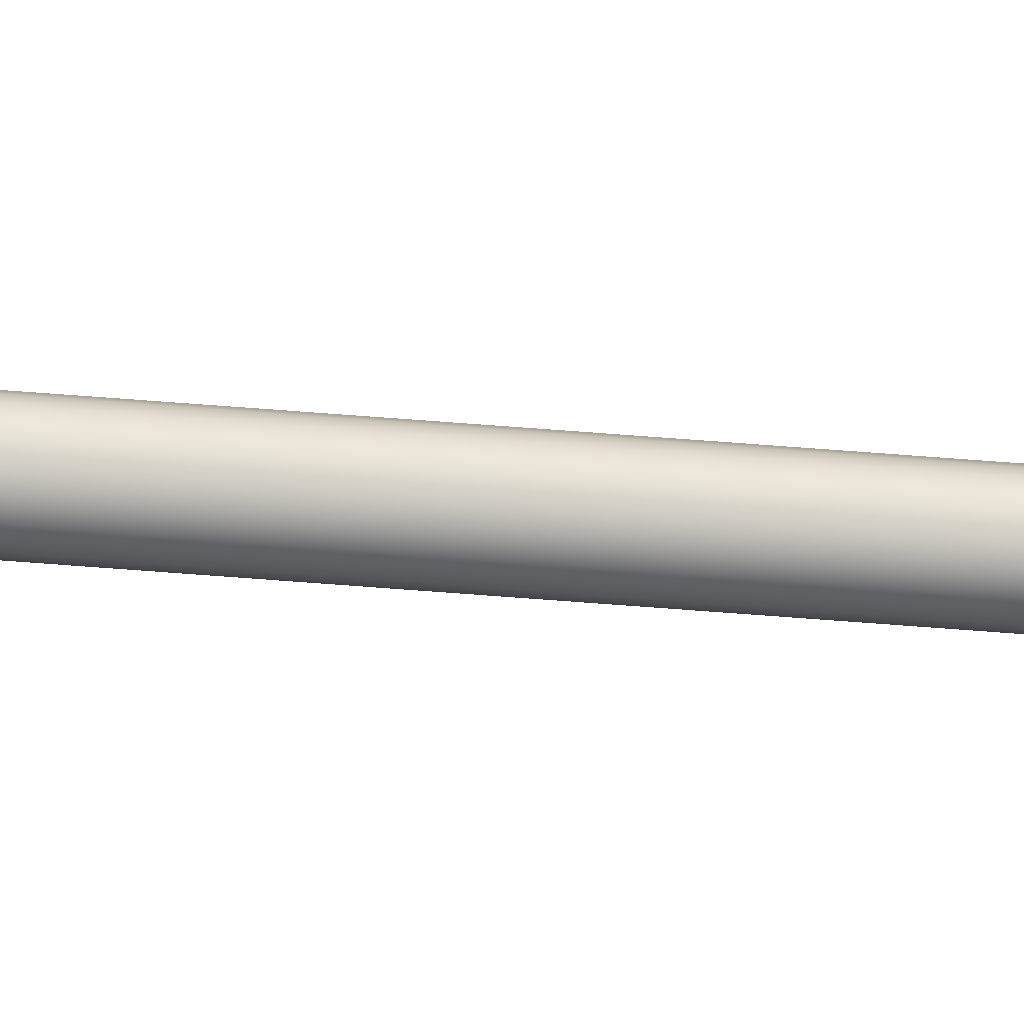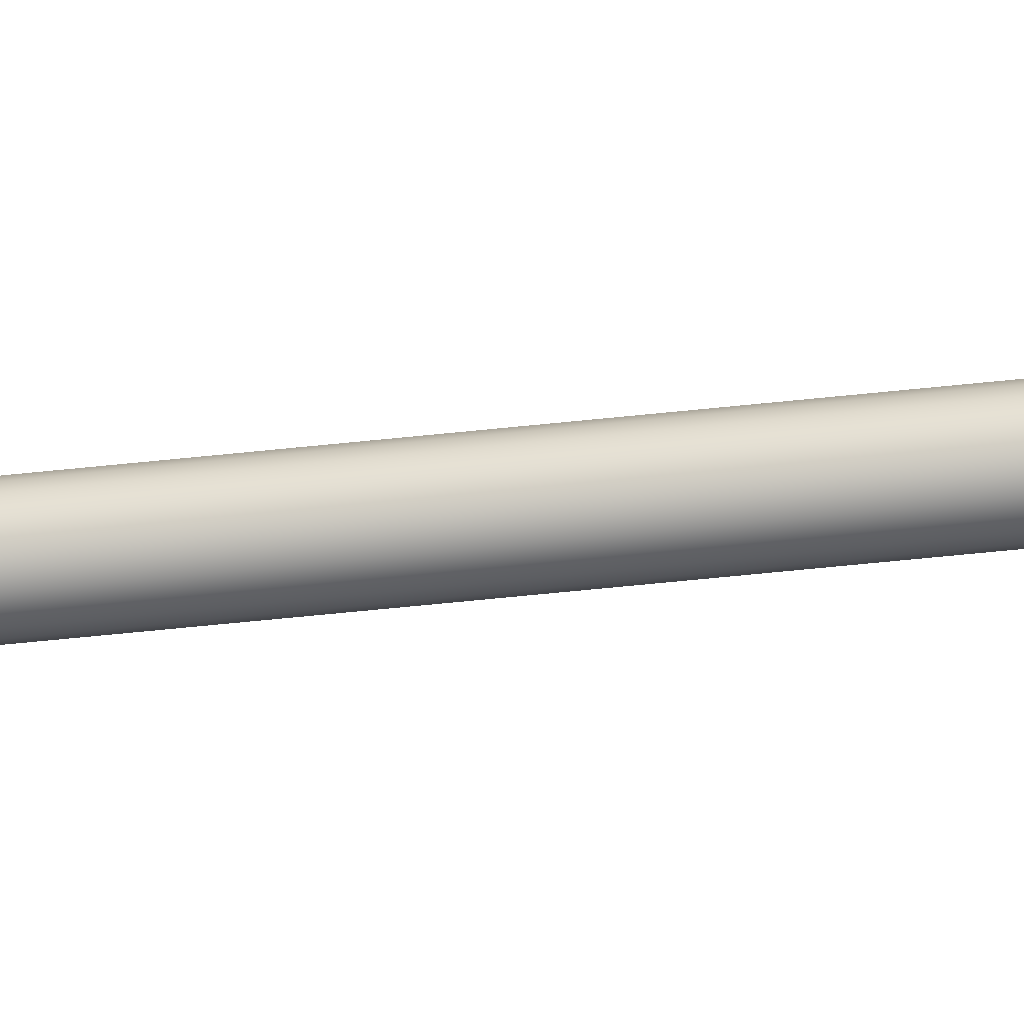
<metadata>
{"format":"obj","ext":"obj","renderer":"f3d","projection":"perspective","resolution":1024,"background":"white","views":[{"elev":63.5,"azim":94.6,"up":"+Z"},{"elev":-37.0,"azim":-81.1,"up":"+Z"}]}
</metadata>
<code>
v -2.839 34.06 -88.24
v -2.839 34.06 -88.36
v -2.856 34.06 -88.23
v -2.856 34.06 -88.36
v -2.872 34.06 -88.24
v -2.872 34.06 -88.36
v -2.887 34.06 -88.24
v -2.887 34.06 -88.35
v -2.9 34.06 -88.25
v -2.9 34.06 -88.34
v -2.91 34.06 -88.27
v -2.91 34.06 -88.33
v -2.916 34.06 -88.28
v -2.916 34.06 -88.31
v -2.918 34.06 -88.3
v -2.824 34.06 -88.35
v -2.824 34.06 -88.24
v -2.811 34.06 -88.34
v -2.811 34.06 -88.25
v -2.801 34.06 -88.33
v -2.801 34.06 -88.27
v -2.795 34.06 -88.31
v -2.795 34.06 -88.28
v -2.793 34.06 -88.3
v -2.872 33.83 -88.24
v -2.872 33.83 -88.36
v -2.856 33.83 -88.23
v -2.856 33.83 -88.36
v -2.839 33.83 -88.24
v -2.839 33.83 -88.36
v -2.824 33.83 -88.24
v -2.824 33.83 -88.35
v -2.811 33.83 -88.25
v -2.811 33.83 -88.34
v -2.801 33.83 -88.27
v -2.801 33.83 -88.33
v -2.795 33.83 -88.28
v -2.795 33.83 -88.31
v -2.793 33.83 -88.3
v -2.887 33.83 -88.35
v -2.887 33.83 -88.24
v -2.9 33.83 -88.34
v -2.9 33.83 -88.25
v -2.91 33.83 -88.33
v -2.91 33.83 -88.27
v -2.916 33.83 -88.31
v -2.916 33.83 -88.28
v -2.918 33.83 -88.3
v -2.856 33.81 -88.36
v -2.872 33.81 -88.36
v -2.887 33.81 -88.35
v -2.9 33.81 -88.34
v -2.91 33.81 -88.33
v -2.916 33.81 -88.31
v -2.918 33.81 -88.3
v -2.916 33.81 -88.28
v -2.91 33.81 -88.27
v -2.9 33.81 -88.25
v -2.887 33.81 -88.24
v -2.872 33.81 -88.24
v -2.856 33.81 -88.23
v -2.856 34.23 -88.23
v -2.872 34.23 -88.24
v -2.887 34.23 -88.24
v -2.9 34.23 -88.25
v -2.91 34.23 -88.27
v -2.916 34.23 -88.28
v -2.918 34.23 -88.3
v -2.916 34.23 -88.31
v -2.91 34.23 -88.33
v -2.9 34.23 -88.34
v -2.887 34.23 -88.35
v -2.872 34.23 -88.36
v -2.856 34.23 -88.36
v -2.839 33.81 -88.24
v -2.824 33.81 -88.24
v -2.811 33.81 -88.25
v -2.801 33.81 -88.27
v -2.795 33.81 -88.28
v -2.793 33.81 -88.3
v -2.795 33.81 -88.31
v -2.801 33.81 -88.33
v -2.811 33.81 -88.34
v -2.824 33.81 -88.35
v -2.839 33.81 -88.36
v -2.856 34.23 -88.21
v -2.856 33.81 -88.21
v -2.834 34.23 -88.22
v -2.834 33.81 -88.22
v -2.814 34.23 -88.22
v -2.814 33.81 -88.22
v -2.797 34.23 -88.24
v -2.797 33.81 -88.24
v -2.783 34.23 -88.25
v -2.783 33.81 -88.25
v -2.775 34.23 -88.27
v -2.775 33.81 -88.27
v -2.772 34.23 -88.3
v -2.772 33.81 -88.3
v -2.775 34.23 -88.32
v -2.775 33.81 -88.32
v -2.783 34.23 -88.34
v -2.783 33.81 -88.34
v -2.797 34.23 -88.36
v -2.797 33.81 -88.36
v -2.814 34.23 -88.37
v -2.814 33.81 -88.37
v -2.834 34.23 -88.38
v -2.834 33.81 -88.38
v -2.856 34.23 -88.38
v -2.856 33.81 -88.38
v -2.839 34.23 -88.36
v -2.824 34.23 -88.35
v -2.811 34.23 -88.34
v -2.801 34.23 -88.33
v -2.795 34.23 -88.31
v -2.793 34.23 -88.3
v -2.795 34.23 -88.28
v -2.801 34.23 -88.27
v -2.811 34.23 -88.25
v -2.824 34.23 -88.24
v -2.839 34.23 -88.24
v -2.877 33.81 -88.22
v -2.897 33.81 -88.22
v -2.915 33.81 -88.24
v -2.928 33.81 -88.25
v -2.936 33.81 -88.27
v -2.939 33.81 -88.3
v -2.936 33.81 -88.32
v -2.928 33.81 -88.34
v -2.915 33.81 -88.36
v -2.897 33.81 -88.37
v -2.877 33.81 -88.38
v -2.877 34.23 -88.22
v -2.877 34.23 -88.38
v -2.897 34.23 -88.37
v -2.915 34.23 -88.36
v -2.928 34.23 -88.34
v -2.936 34.23 -88.32
v -2.939 34.23 -88.3
v -2.936 34.23 -88.27
v -2.928 34.23 -88.25
v -2.915 34.23 -88.24
v -2.897 34.23 -88.22
v -2.85 37.31 -88.28
v -2.85 37.31 -88.32
v -2.856 37.31 -88.28
v -2.856 37.31 -88.32
v -2.861 37.31 -88.28
v -2.861 37.31 -88.32
v -2.866 37.31 -88.28
v -2.866 37.31 -88.31
v -2.87 37.31 -88.28
v -2.87 37.31 -88.31
v -2.874 37.31 -88.29
v -2.874 37.31 -88.31
v -2.876 37.31 -88.29
v -2.876 37.31 -88.3
v -2.876 37.31 -88.3
v -2.845 37.31 -88.31
v -2.845 37.31 -88.28
v -2.841 37.31 -88.31
v -2.841 37.31 -88.28
v -2.838 37.31 -88.31
v -2.838 37.31 -88.29
v -2.835 37.31 -88.3
v -2.835 37.31 -88.29
v -2.835 37.31 -88.3
v -2.856 34.23 -88.28
v -2.85 34.23 -88.28
v -2.845 34.23 -88.28
v -2.841 34.23 -88.28
v -2.838 34.23 -88.29
v -2.835 34.23 -88.29
v -2.835 34.23 -88.3
v -2.835 34.23 -88.3
v -2.838 34.23 -88.31
v -2.841 34.23 -88.31
v -2.845 34.23 -88.31
v -2.85 34.23 -88.32
v -2.856 34.23 -88.32
v -2.861 34.23 -88.28
v -2.861 34.23 -88.32
v -2.866 34.23 -88.31
v -2.866 34.23 -88.28
v -2.87 34.23 -88.31
v -2.87 34.23 -88.28
v -2.874 34.23 -88.31
v -2.874 34.23 -88.29
v -2.876 34.23 -88.3
v -2.876 34.23 -88.29
v -2.876 34.23 -88.3
f 1 2 3
f 3 2 4
f 3 4 5
f 5 4 6
f 5 6 7
f 7 6 8
f 7 8 9
f 9 8 10
f 9 10 11
f 11 10 12
f 11 12 13
f 13 12 14
f 13 14 15
f 2 1 16
f 16 1 17
f 16 17 18
f 18 17 19
f 18 19 20
f 20 19 21
f 20 21 22
f 22 21 23
f 22 23 24
f 25 26 27
f 27 26 28
f 27 28 29
f 29 28 30
f 29 30 31
f 31 30 32
f 31 32 33
f 33 32 34
f 33 34 35
f 35 34 36
f 35 36 37
f 37 36 38
f 37 38 39
f 26 25 40
f 40 25 41
f 40 41 42
f 42 41 43
f 42 43 44
f 44 43 45
f 44 45 46
f 46 45 47
f 46 47 48
f 49 28 50
f 50 28 26
f 50 26 51
f 51 26 40
f 51 40 52
f 52 40 42
f 52 42 53
f 53 42 44
f 53 44 54
f 54 44 46
f 54 46 55
f 55 46 48
f 55 48 56
f 56 48 47
f 56 47 57
f 57 47 45
f 57 45 58
f 58 45 43
f 58 43 59
f 59 43 41
f 59 41 60
f 60 41 25
f 60 25 61
f 61 25 27
f 62 3 63
f 63 3 5
f 63 5 64
f 64 5 7
f 64 7 65
f 65 7 9
f 65 9 66
f 66 9 11
f 66 11 67
f 67 11 13
f 67 13 68
f 68 13 15
f 68 15 69
f 69 15 14
f 69 14 70
f 70 14 12
f 70 12 71
f 71 12 10
f 71 10 72
f 72 10 8
f 72 8 73
f 73 8 6
f 73 6 74
f 74 6 4
f 61 27 75
f 75 27 29
f 75 29 76
f 76 29 31
f 76 31 77
f 77 31 33
f 77 33 78
f 78 33 35
f 78 35 79
f 79 35 37
f 79 37 80
f 80 37 39
f 80 39 81
f 81 39 38
f 81 38 82
f 82 38 36
f 82 36 83
f 83 36 34
f 83 34 84
f 84 34 32
f 84 32 85
f 85 32 30
f 85 30 49
f 49 30 28
f 86 87 88
f 88 87 89
f 88 89 90
f 90 89 91
f 90 91 92
f 92 91 93
f 92 93 94
f 94 93 95
f 94 95 96
f 96 95 97
f 96 97 98
f 98 97 99
f 98 99 100
f 100 99 101
f 100 101 102
f 102 101 103
f 102 103 104
f 104 103 105
f 104 105 106
f 106 105 107
f 106 107 108
f 108 107 109
f 108 109 110
f 110 109 111
f 74 4 112
f 112 4 2
f 112 2 113
f 113 2 16
f 113 16 114
f 114 16 18
f 114 18 115
f 115 18 20
f 115 20 116
f 116 20 22
f 116 22 117
f 117 22 24
f 117 24 118
f 118 24 23
f 118 23 119
f 119 23 21
f 119 21 120
f 120 21 19
f 120 19 121
f 121 19 17
f 121 17 122
f 122 17 1
f 122 1 62
f 62 1 3
f 123 60 87
f 87 60 61
f 87 61 75
f 60 123 59
f 59 123 124
f 59 124 58
f 58 124 125
f 58 125 57
f 57 125 126
f 57 126 56
f 56 126 127
f 56 127 55
f 55 127 128
f 55 128 129
f 55 129 54
f 54 129 130
f 54 130 53
f 53 130 131
f 53 131 52
f 52 131 132
f 52 132 51
f 51 132 133
f 51 133 50
f 50 133 49
f 49 133 111
f 49 111 85
f 85 111 109
f 85 109 84
f 84 109 107
f 84 107 83
f 83 107 105
f 83 105 82
f 82 105 103
f 82 103 81
f 81 103 101
f 81 101 80
f 80 101 99
f 80 99 97
f 80 97 79
f 79 97 95
f 79 95 78
f 78 95 93
f 78 93 77
f 77 93 91
f 77 91 76
f 76 91 89
f 76 89 75
f 75 89 87
f 88 122 86
f 86 122 62
f 86 62 134
f 134 62 63
f 134 63 64
f 122 88 121
f 121 88 90
f 121 90 120
f 120 90 92
f 120 92 119
f 119 92 94
f 119 94 118
f 118 94 96
f 118 96 117
f 117 96 98
f 117 98 100
f 117 100 116
f 116 100 102
f 116 102 115
f 115 102 104
f 115 104 114
f 114 104 106
f 114 106 113
f 113 106 108
f 113 108 112
f 112 108 110
f 112 110 74
f 74 110 73
f 73 110 135
f 73 135 72
f 72 135 136
f 72 136 71
f 71 136 137
f 71 137 70
f 70 137 138
f 70 138 69
f 69 138 139
f 69 139 68
f 68 139 140
f 68 140 141
f 68 141 67
f 67 141 142
f 67 142 66
f 66 142 143
f 66 143 65
f 65 143 144
f 65 144 64
f 64 144 134
f 110 111 135
f 135 111 133
f 135 133 136
f 136 133 132
f 136 132 137
f 137 132 131
f 137 131 138
f 138 131 130
f 138 130 139
f 139 130 129
f 139 129 140
f 140 129 128
f 140 128 141
f 141 128 127
f 141 127 142
f 142 127 126
f 142 126 143
f 143 126 125
f 143 125 144
f 144 125 124
f 144 124 134
f 134 124 123
f 134 123 86
f 86 123 87
f 145 146 147
f 147 146 148
f 147 148 149
f 149 148 150
f 149 150 151
f 151 150 152
f 151 152 153
f 153 152 154
f 153 154 155
f 155 154 156
f 155 156 157
f 157 156 158
f 157 158 159
f 146 145 160
f 160 145 161
f 160 161 162
f 162 161 163
f 162 163 164
f 164 163 165
f 164 165 166
f 166 165 167
f 166 167 168
f 147 169 145
f 145 169 170
f 145 170 161
f 161 170 171
f 161 171 163
f 163 171 172
f 163 172 165
f 165 172 173
f 165 173 167
f 167 173 174
f 167 174 168
f 168 174 175
f 168 175 166
f 166 175 176
f 166 176 164
f 164 176 177
f 164 177 162
f 162 177 178
f 162 178 160
f 160 178 179
f 160 179 146
f 146 179 180
f 146 180 148
f 148 180 181
f 182 183 169
f 169 183 181
f 169 181 170
f 170 181 180
f 170 180 171
f 171 180 179
f 171 179 172
f 172 179 178
f 172 178 173
f 173 178 177
f 173 177 174
f 174 177 176
f 174 176 175
f 183 182 184
f 184 182 185
f 184 185 186
f 186 185 187
f 186 187 188
f 188 187 189
f 188 189 190
f 190 189 191
f 190 191 192
f 148 181 150
f 150 181 183
f 150 183 152
f 152 183 184
f 152 184 154
f 154 184 186
f 154 186 156
f 156 186 188
f 156 188 158
f 158 188 190
f 158 190 159
f 159 190 192
f 159 192 157
f 157 192 191
f 157 191 155
f 155 191 189
f 155 189 153
f 153 189 187
f 153 187 151
f 151 187 185
f 151 185 149
f 149 185 182
f 149 182 147
f 147 182 169

</code>
